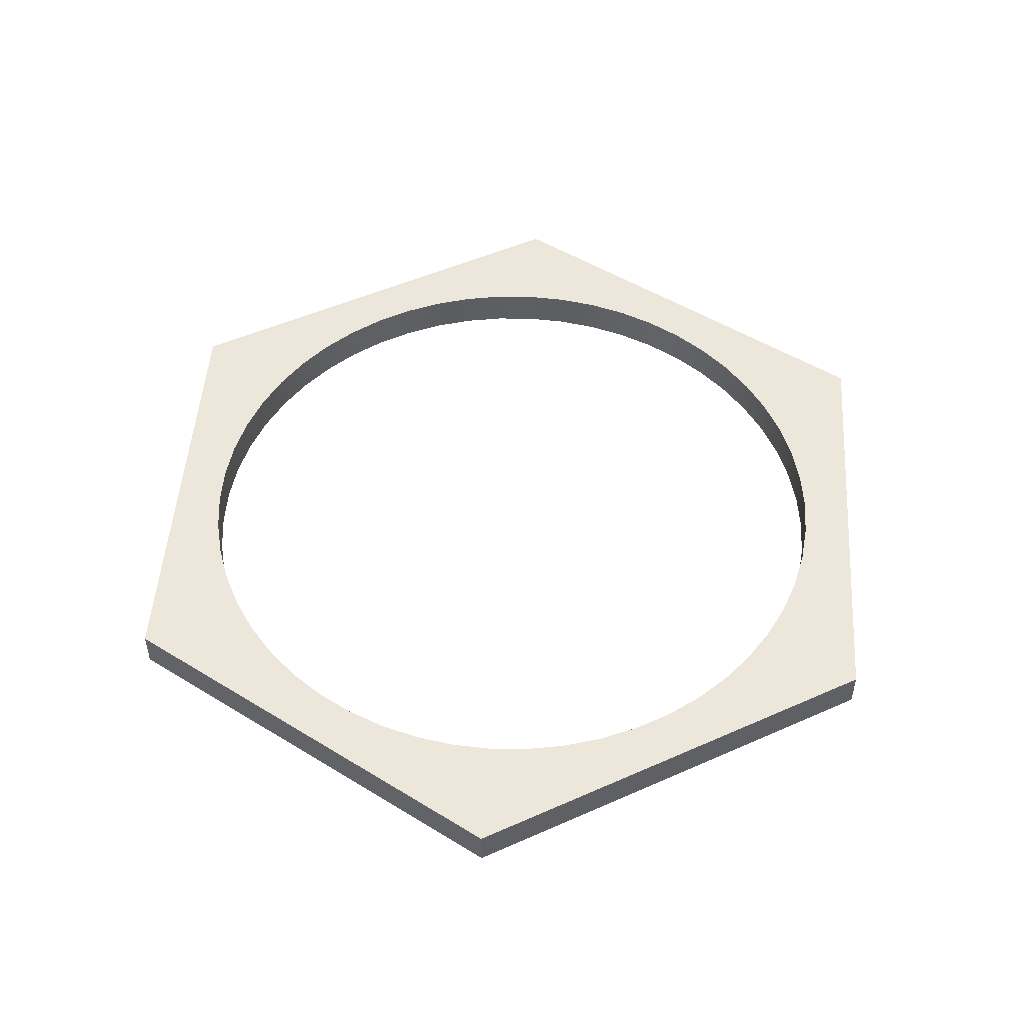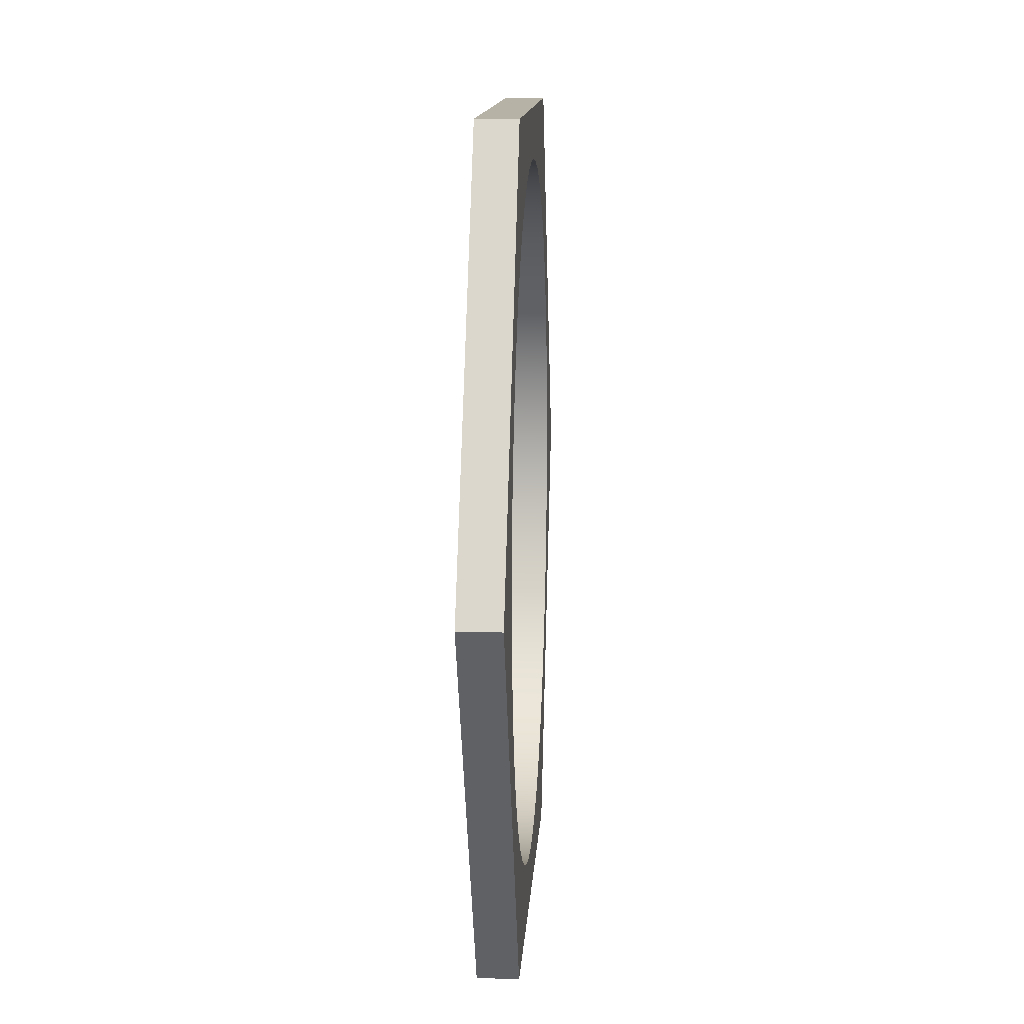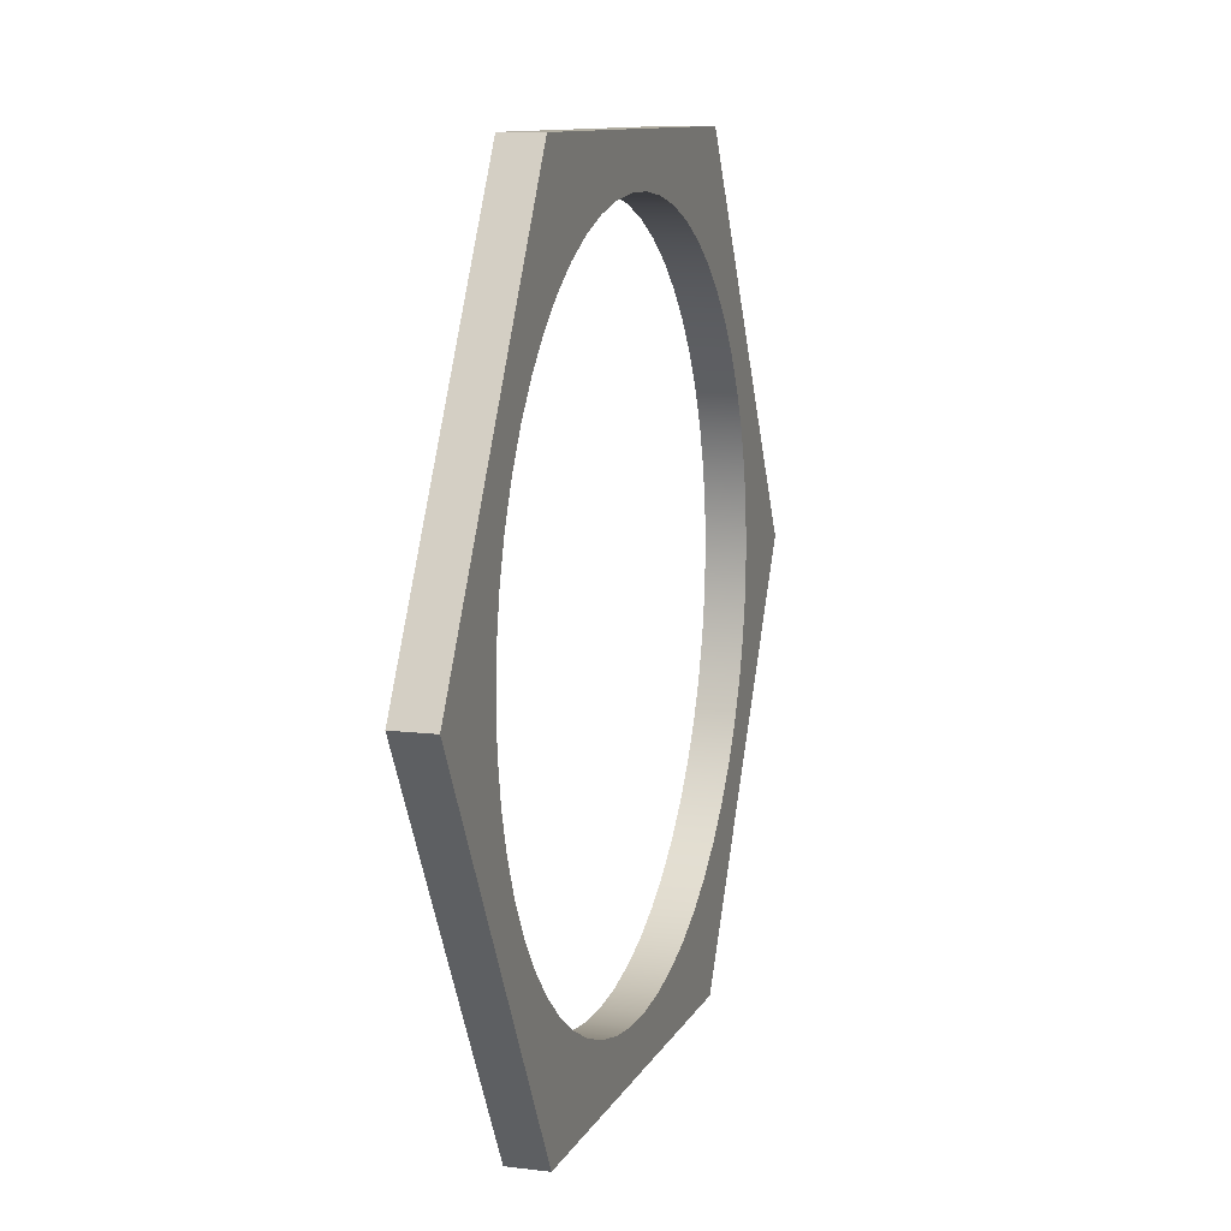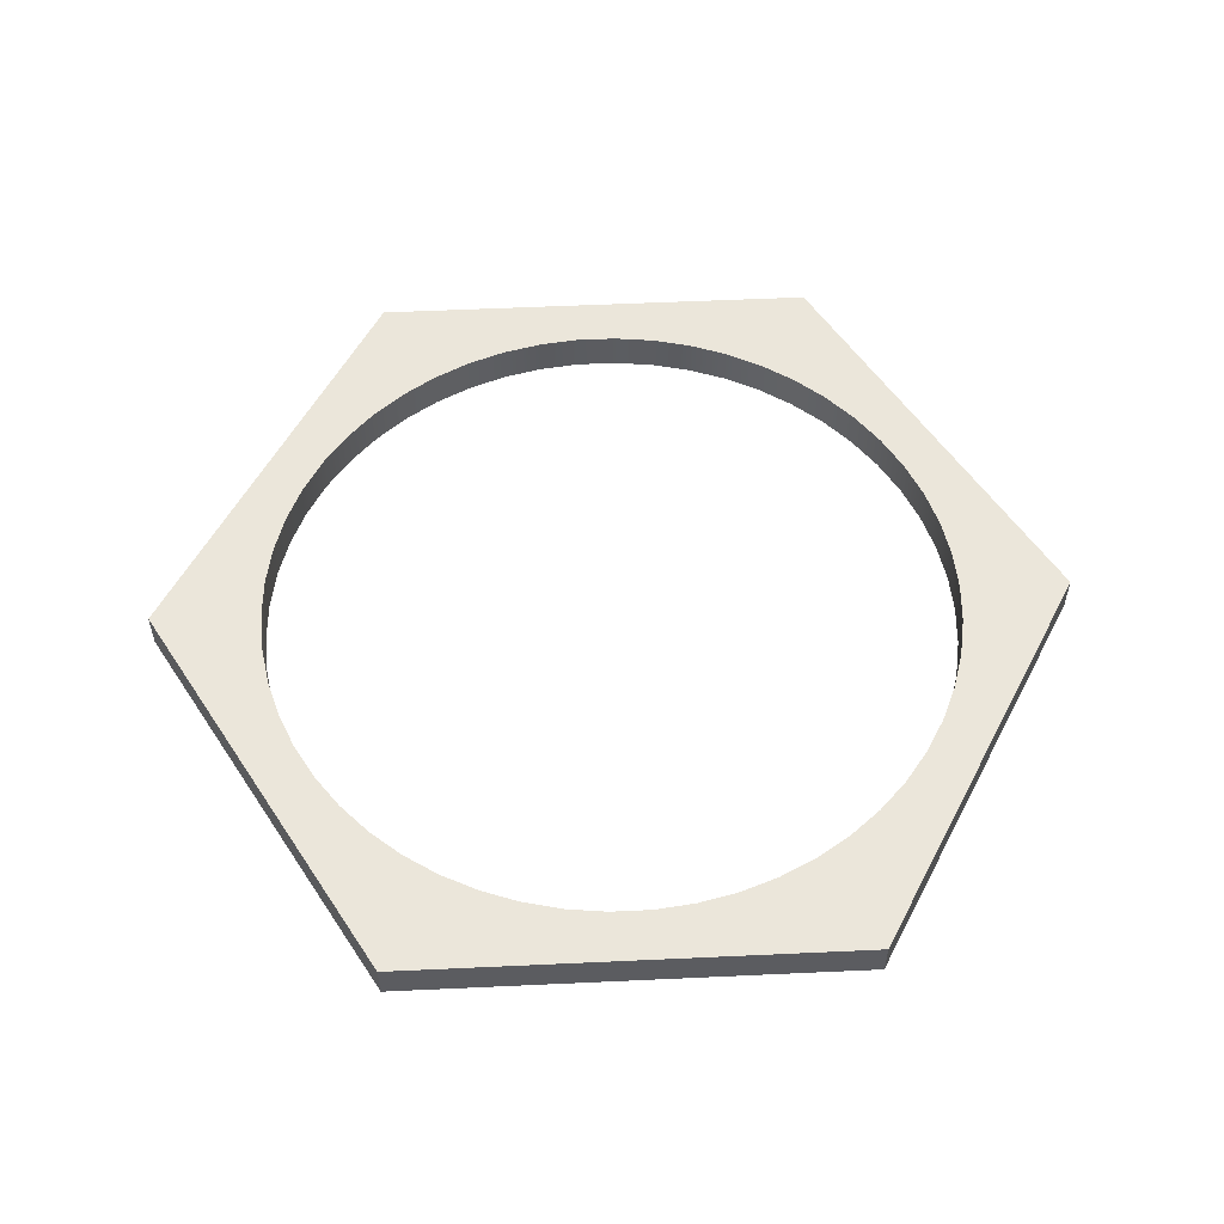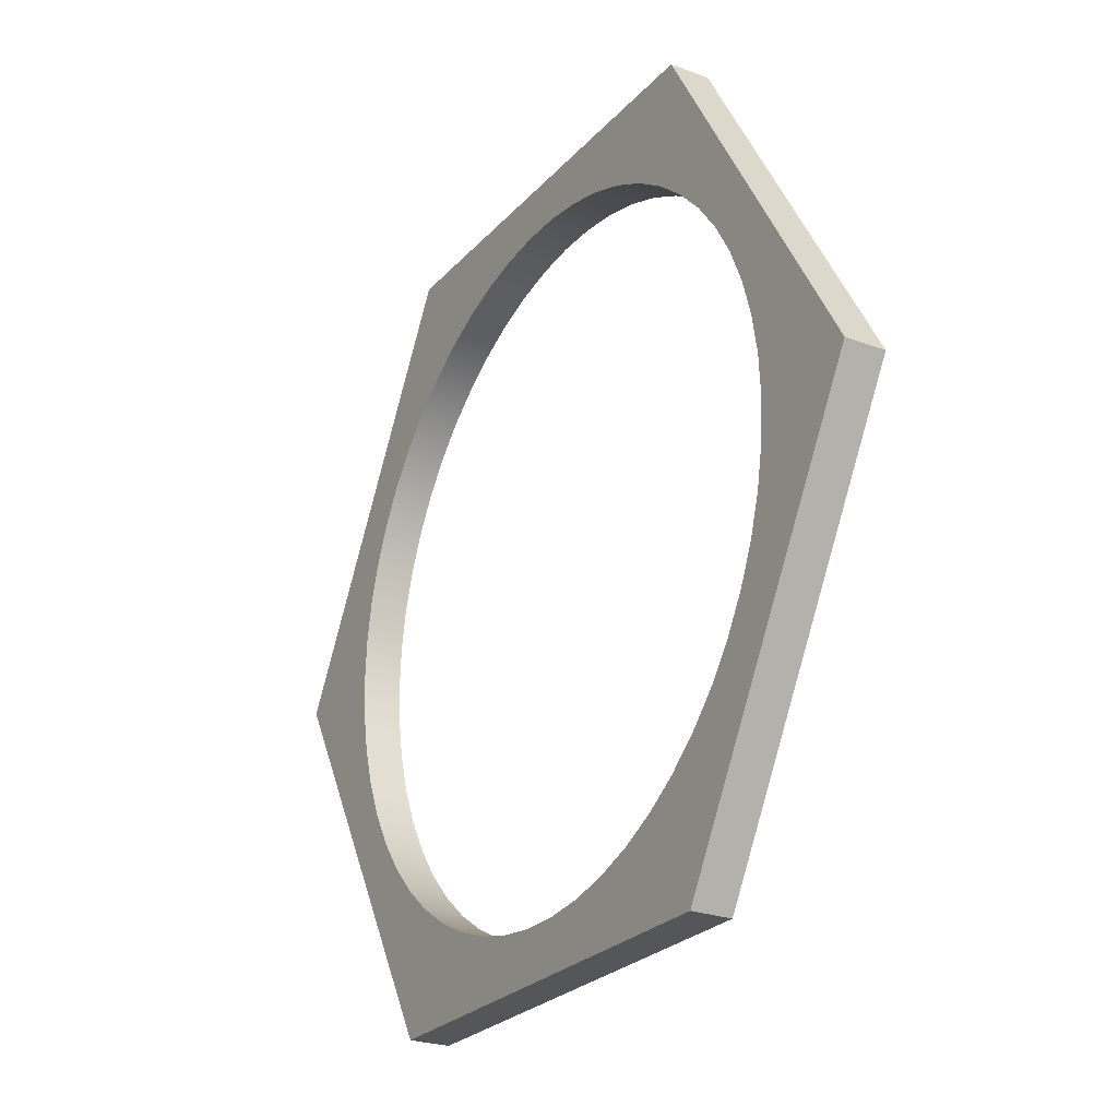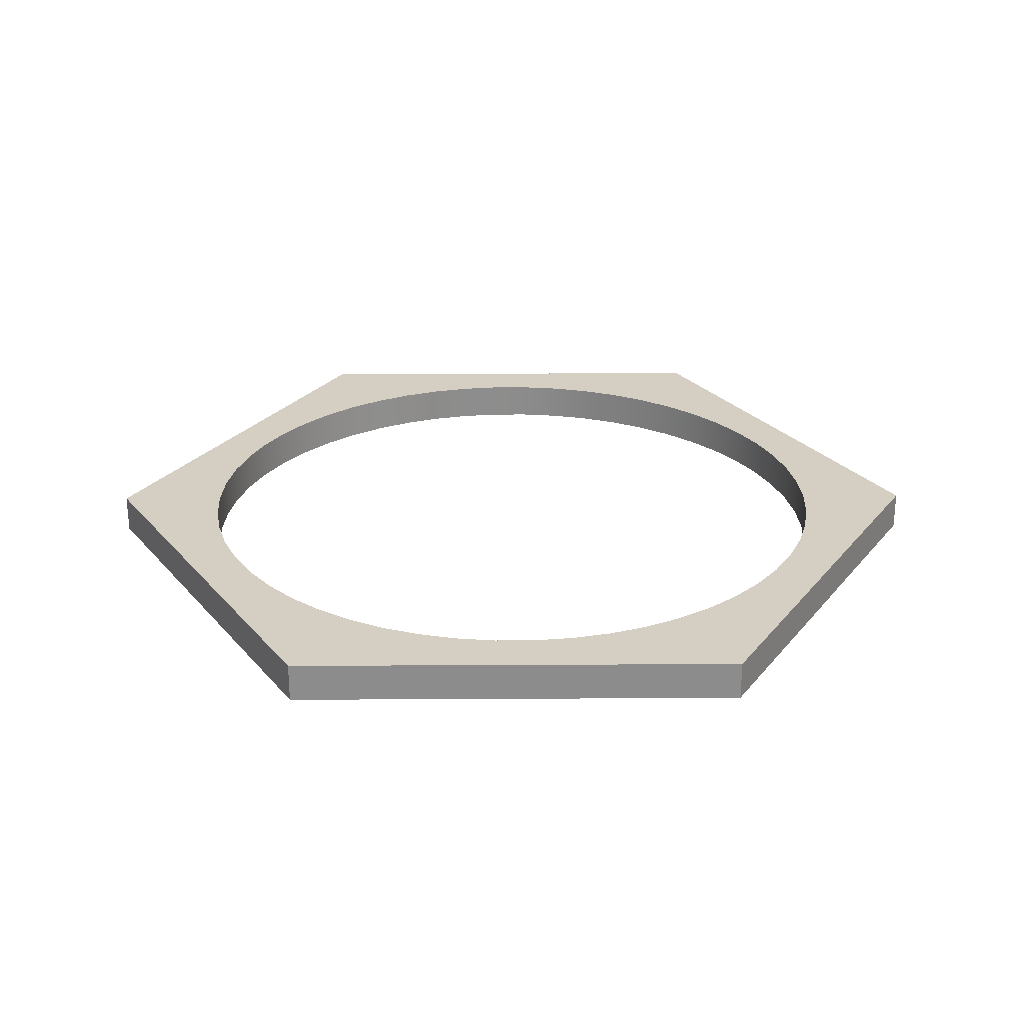
<metadata>
{"format":"obj","ext":"obj","renderer":"f3d","projection":"perspective","resolution":1024,"background":"white","views":[{"elev":50.4,"azim":-146.0,"up":"+Y"},{"elev":12.2,"azim":-86.7,"up":"+Z"},{"elev":10.4,"azim":107.4,"up":"+Z"},{"elev":54.7,"azim":117.2,"up":"+Y"},{"elev":-25.1,"azim":-121.1,"up":"+Z"},{"elev":25.7,"azim":-120.5,"up":"+Y"}]}
</metadata>
<code>
v -3.5 0.4 4.286e-16
v -3.476 0.4 0.4063
v -3.406 0.4 0.8072
v -3.289 0.4 1.197
v -3.128 0.4 1.571
v -2.924 0.4 1.923
v -2.681 0.4 2.25
v -2.402 0.4 2.546
v -2.09 0.4 2.807
v -1.75 0.4 3.031
v -1.386 0.4 3.214
v -1.004 0.4 3.353
v -0.6078 0.4 3.447
v -0.2035 0.4 3.494
v 0.2035 0.4 3.494
v 0.6078 0.4 3.447
v 1.004 0.4 3.353
v 1.386 0.4 3.214
v 1.75 0.4 3.031
v 2.09 0.4 2.807
v 2.402 0.4 2.546
v 2.681 0.4 2.25
v 2.924 0.4 1.923
v 3.128 0.4 1.571
v 3.289 0.4 1.197
v 3.406 0.4 0.8072
v 3.476 0.4 0.4063
v 3.5 0.4 0
v 3.476 0.4 -0.4063
v 3.406 0.4 -0.8072
v 3.289 0.4 -1.197
v 3.128 0.4 -1.571
v 2.924 0.4 -1.923
v 2.681 0.4 -2.25
v 2.402 0.4 -2.546
v 2.09 0.4 -2.807
v 1.75 0.4 -3.031
v 1.386 0.4 -3.214
v 1.004 0.4 -3.353
v 0.6078 0.4 -3.447
v 0.2035 0.4 -3.494
v -0.2035 0.4 -3.494
v -0.6078 0.4 -3.447
v -1.004 0.4 -3.353
v -1.386 0.4 -3.214
v -1.75 0.4 -3.031
v -2.09 0.4 -2.807
v -2.402 0.4 -2.546
v -2.681 0.4 -2.25
v -2.924 0.4 -1.923
v -3.128 0.4 -1.571
v -3.289 0.4 -1.197
v -3.406 0.4 -0.8072
v -3.476 0.4 -0.4063
v -3.5 0 4.286e-16
v -3.476 0 -0.4063
v -3.406 0 -0.8072
v -3.289 0 -1.197
v -3.128 0 -1.571
v -2.924 0 -1.923
v -2.681 0 -2.25
v -2.402 0 -2.546
v -2.09 0 -2.807
v -1.75 0 -3.031
v -1.386 0 -3.214
v -1.004 0 -3.353
v -0.6078 0 -3.447
v -0.2035 0 -3.494
v 0.2035 0 -3.494
v 0.6078 0 -3.447
v 1.004 0 -3.353
v 1.386 0 -3.214
v 1.75 0 -3.031
v 2.09 0 -2.807
v 2.402 0 -2.546
v 2.681 0 -2.25
v 2.924 0 -1.923
v 3.128 0 -1.571
v 3.289 0 -1.197
v 3.406 0 -0.8072
v 3.476 0 -0.4063
v 3.5 0 0
v 3.476 0 0.4063
v 3.406 0 0.8072
v 3.289 0 1.197
v 3.128 0 1.571
v 2.924 0 1.923
v 2.681 0 2.25
v 2.402 0 2.546
v 2.09 0 2.807
v 1.75 0 3.031
v 1.386 0 3.214
v 1.004 0 3.353
v 0.6078 0 3.447
v 0.2035 0 3.494
v -0.2035 0 3.494
v -0.6078 0 3.447
v -1.004 0 3.353
v -1.386 0 3.214
v -1.75 0 3.031
v -2.09 0 2.807
v -2.402 0 2.546
v -2.681 0 2.25
v -2.924 0 1.923
v -3.128 0 1.571
v -3.289 0 1.197
v -3.406 0 0.8072
v -3.476 0 0.4063
v -3.5 0.4 4.286e-16
v -3.5 0 4.286e-16
v 4.619 0 3.331e-15
v 2.309 0 -4
v 2.309 0.4 -4
v 4.619 0.4 3.331e-15
v 2.309 0 4
v 4.619 0 3.331e-15
v 4.619 0.4 3.331e-15
v 2.309 0.4 4
v -2.309 0 4
v 2.309 0 4
v 2.309 0.4 4
v -2.309 0.4 4
v -4.619 0 -1.554e-15
v -2.309 0 4
v -2.309 0.4 4
v -4.619 0.4 -1.554e-15
v -2.309 0 -4
v -4.619 0 -1.554e-15
v -4.619 0.4 -1.554e-15
v -2.309 0.4 -4
v 2.309 0 -4
v -2.309 0 -4
v -2.309 0.4 -4
v 2.309 0.4 -4
v -3.5 0.4 4.286e-16
v -3.476 0.4 -0.4063
v -3.406 0.4 -0.8072
v -3.289 0.4 -1.197
v -3.128 0.4 -1.571
v -2.924 0.4 -1.923
v -2.681 0.4 -2.25
v -2.402 0.4 -2.546
v -2.09 0.4 -2.807
v -1.75 0.4 -3.031
v -1.386 0.4 -3.214
v -1.004 0.4 -3.353
v -0.6078 0.4 -3.447
v -0.2035 0.4 -3.494
v 0.2035 0.4 -3.494
v 0.6078 0.4 -3.447
v 1.004 0.4 -3.353
v 1.386 0.4 -3.214
v 1.75 0.4 -3.031
v 2.09 0.4 -2.807
v 2.402 0.4 -2.546
v 2.681 0.4 -2.25
v 2.924 0.4 -1.923
v 3.128 0.4 -1.571
v 3.289 0.4 -1.197
v 3.406 0.4 -0.8072
v 3.476 0.4 -0.4063
v 3.5 0.4 0
v 3.476 0.4 0.4063
v 3.406 0.4 0.8072
v 3.289 0.4 1.197
v 3.128 0.4 1.571
v 2.924 0.4 1.923
v 2.681 0.4 2.25
v 2.402 0.4 2.546
v 2.09 0.4 2.807
v 1.75 0.4 3.031
v 1.386 0.4 3.214
v 1.004 0.4 3.353
v 0.6078 0.4 3.447
v 0.2035 0.4 3.494
v -0.2035 0.4 3.494
v -0.6078 0.4 3.447
v -1.004 0.4 3.353
v -1.386 0.4 3.214
v -1.75 0.4 3.031
v -2.09 0.4 2.807
v -2.402 0.4 2.546
v -2.681 0.4 2.25
v -2.924 0.4 1.923
v -3.128 0.4 1.571
v -3.289 0.4 1.197
v -3.406 0.4 0.8072
v -3.476 0.4 0.4063
v 2.309 0.4 -4
v -2.309 0.4 -4
v -4.619 0.4 -1.554e-15
v -2.309 0.4 4
v 2.309 0.4 4
v 4.619 0.4 3.331e-15
v -3.5 0 4.286e-16
v -3.476 0 0.4063
v -3.406 0 0.8072
v -3.289 0 1.197
v -3.128 0 1.571
v -2.924 0 1.923
v -2.681 0 2.25
v -2.402 0 2.546
v -2.09 0 2.807
v -1.75 0 3.031
v -1.386 0 3.214
v -1.004 0 3.353
v -0.6078 0 3.447
v -0.2035 0 3.494
v 0.2035 0 3.494
v 0.6078 0 3.447
v 1.004 0 3.353
v 1.386 0 3.214
v 1.75 0 3.031
v 2.09 0 2.807
v 2.402 0 2.546
v 2.681 0 2.25
v 2.924 0 1.923
v 3.128 0 1.571
v 3.289 0 1.197
v 3.406 0 0.8072
v 3.476 0 0.4063
v 3.5 0 0
v 3.476 0 -0.4063
v 3.406 0 -0.8072
v 3.289 0 -1.197
v 3.128 0 -1.571
v 2.924 0 -1.923
v 2.681 0 -2.25
v 2.402 0 -2.546
v 2.09 0 -2.807
v 1.75 0 -3.031
v 1.386 0 -3.214
v 1.004 0 -3.353
v 0.6078 0 -3.447
v 0.2035 0 -3.494
v -0.2035 0 -3.494
v -0.6078 0 -3.447
v -1.004 0 -3.353
v -1.386 0 -3.214
v -1.75 0 -3.031
v -2.09 0 -2.807
v -2.402 0 -2.546
v -2.681 0 -2.25
v -2.924 0 -1.923
v -3.128 0 -1.571
v -3.289 0 -1.197
v -3.406 0 -0.8072
v -3.476 0 -0.4063
v -2.309 0 -4
v 2.309 0 -4
v 4.619 0 3.331e-15
v 2.309 0 4
v -2.309 0 4
v -4.619 0 -1.554e-15
g f64d7662-e359-11ea-888a-54bf646e7e1f
f 2 108 1
f 1 108 110
f 109 55 54
f 54 55 56
f 54 56 53
f 53 56 57
f 53 57 52
f 52 57 58
f 52 58 51
f 51 58 59
f 51 59 50
f 50 59 60
f 50 60 49
f 49 60 61
f 49 61 48
f 48 61 62
f 48 62 47
f 47 62 63
f 47 63 46
f 46 63 64
f 46 64 45
f 45 64 65
f 45 65 44
f 44 65 66
f 44 66 43
f 43 66 67
f 43 67 42
f 42 67 68
f 42 68 41
f 41 68 69
f 41 69 40
f 40 69 70
f 40 70 39
f 39 70 71
f 39 71 38
f 38 71 72
f 38 72 37
f 37 72 73
f 37 73 36
f 36 73 74
f 36 74 35
f 35 74 75
f 35 75 34
f 34 75 76
f 34 76 33
f 33 76 77
f 33 77 32
f 32 77 78
f 32 78 31
f 31 78 79
f 31 79 30
f 30 79 80
f 30 80 29
f 29 80 81
f 29 81 28
f 28 81 82
f 28 82 27
f 27 82 83
f 27 83 26
f 26 83 84
f 26 84 25
f 25 84 85
f 25 85 24
f 24 85 86
f 24 86 23
f 23 86 87
f 23 87 22
f 22 87 88
f 22 88 21
f 21 88 89
f 21 89 20
f 20 89 90
f 20 90 19
f 19 90 91
f 19 91 18
f 18 91 92
f 18 92 17
f 17 92 93
f 17 93 16
f 16 93 94
f 16 94 15
f 15 94 95
f 15 95 14
f 14 95 96
f 14 96 13
f 13 96 97
f 13 97 12
f 12 97 98
f 12 98 11
f 11 98 99
f 11 99 10
f 10 99 100
f 10 100 9
f 9 100 101
f 9 101 8
f 8 101 102
f 8 102 7
f 7 102 103
f 7 103 6
f 6 103 104
f 6 104 5
f 5 104 105
f 5 105 4
f 4 105 106
f 4 106 3
f 3 106 107
f 3 107 2
f 2 107 108
g f64deb8c-e359-11ea-ac94-54bf646e7e1f
f 111 112 114
f 114 112 113
g f64e60b6-e359-11ea-8c8d-54bf646e7e1f
f 115 116 118
f 118 116 117
g f64ed5e2-e359-11ea-90d3-54bf646e7e1f
f 119 120 122
f 122 120 121
g f64f4b22-e359-11ea-bc2e-54bf646e7e1f
f 123 124 126
f 126 124 125
g f64fe754-e359-11ea-bc44-54bf646e7e1f
f 127 128 130
f 130 128 129
g f6505c78-e359-11ea-aa19-54bf646e7e1f
f 131 132 134
f 134 132 133
g f650f8ae-e359-11ea-90c0-54bf646e7e1f
f 188 135 191
f 191 135 136
f 191 136 137
f 137 138 191
f 191 138 139
f 191 139 140
f 191 140 190
f 190 140 141
f 190 141 142
f 142 143 190
f 190 143 144
f 190 144 145
f 145 146 190
f 190 146 147
f 190 147 148
f 148 149 190
f 190 149 189
f 189 149 150
f 189 150 151
f 151 152 189
f 189 152 153
f 189 153 154
f 154 155 189
f 189 155 156
f 189 156 157
f 189 157 194
f 194 157 158
f 194 158 159
f 159 160 194
f 194 160 161
f 194 161 162
f 162 163 194
f 194 163 164
f 194 164 165
f 165 166 194
f 194 166 167
f 194 167 193
f 193 167 168
f 193 168 169
f 169 170 193
f 193 170 171
f 193 171 172
f 172 173 193
f 193 173 174
f 193 174 175
f 175 176 193
f 193 176 192
f 192 176 177
f 192 177 178
f 178 179 192
f 192 179 180
f 192 180 181
f 181 182 192
f 192 182 183
f 192 183 184
f 192 184 191
f 191 184 185
f 191 185 186
f 186 187 191
f 191 187 188
g f65194f4-e359-11ea-82d7-54bf646e7e1f
f 248 195 254
f 254 195 196
f 254 196 197
f 197 198 254
f 254 198 199
f 254 199 200
f 254 200 253
f 253 200 201
f 253 201 202
f 202 203 253
f 253 203 204
f 253 204 205
f 205 206 253
f 253 206 207
f 253 207 208
f 208 209 253
f 253 209 252
f 252 209 210
f 252 210 211
f 211 212 252
f 252 212 213
f 252 213 214
f 214 215 252
f 252 215 216
f 252 216 217
f 252 217 251
f 251 217 218
f 251 218 219
f 219 220 251
f 251 220 221
f 251 221 222
f 222 223 251
f 251 223 224
f 251 224 225
f 225 226 251
f 251 226 227
f 251 227 250
f 250 227 228
f 250 228 229
f 229 230 250
f 250 230 231
f 250 231 232
f 232 233 250
f 250 233 234
f 250 234 235
f 235 236 250
f 250 236 249
f 249 236 237
f 249 237 238
f 238 239 249
f 249 239 240
f 249 240 241
f 241 242 249
f 249 242 243
f 249 243 244
f 249 244 254
f 254 244 245
f 254 245 246
f 246 247 254
f 254 247 248

</code>
